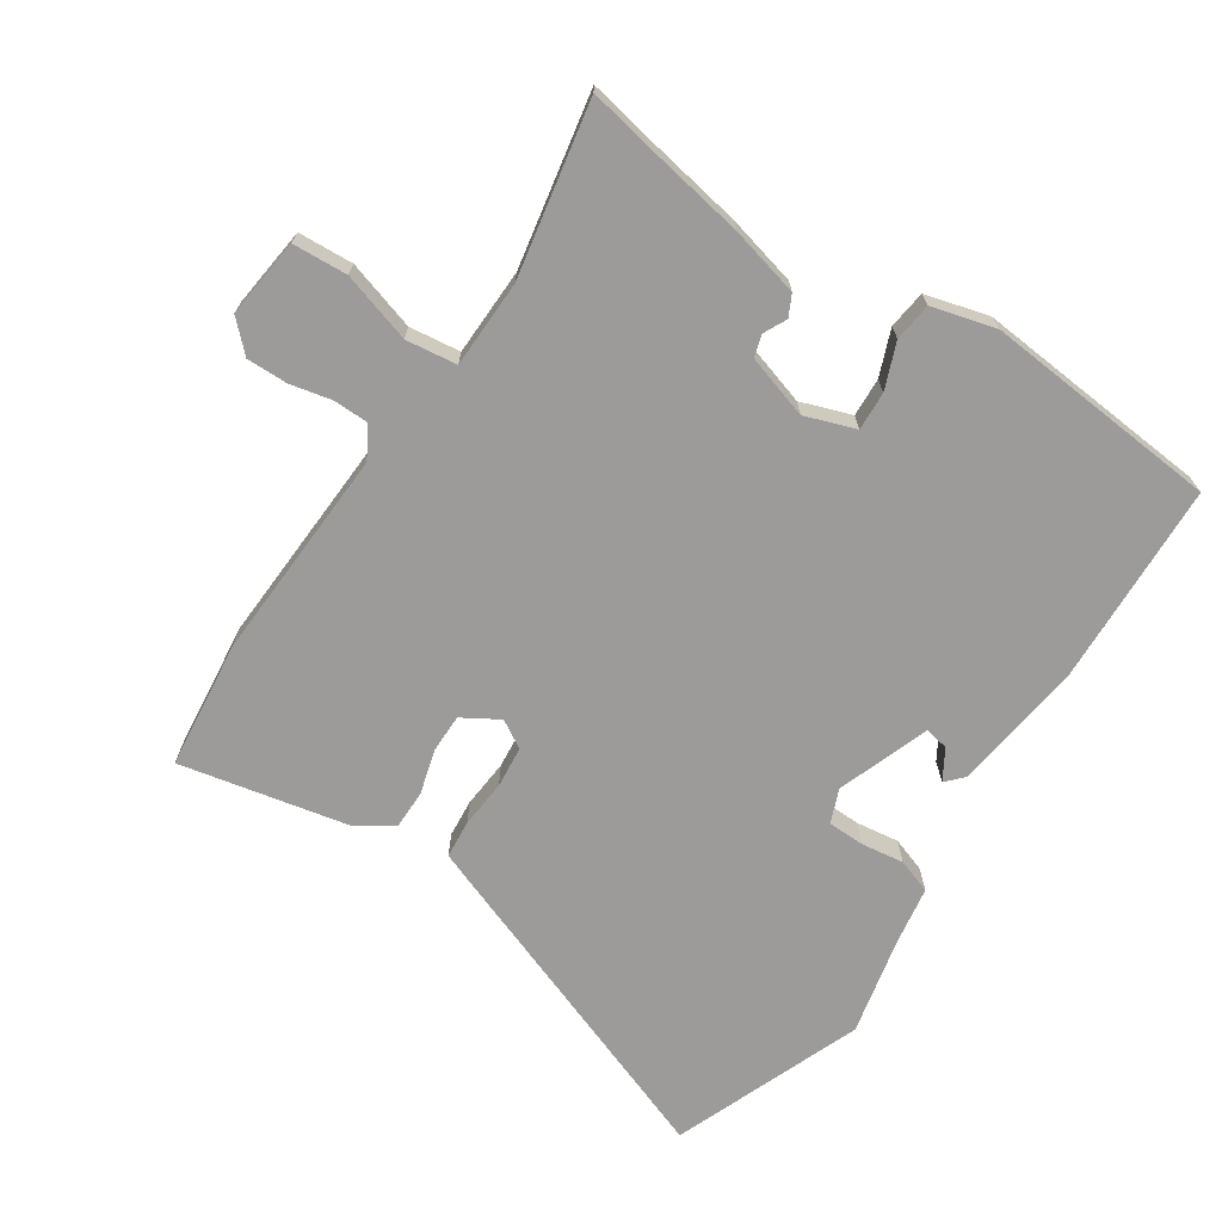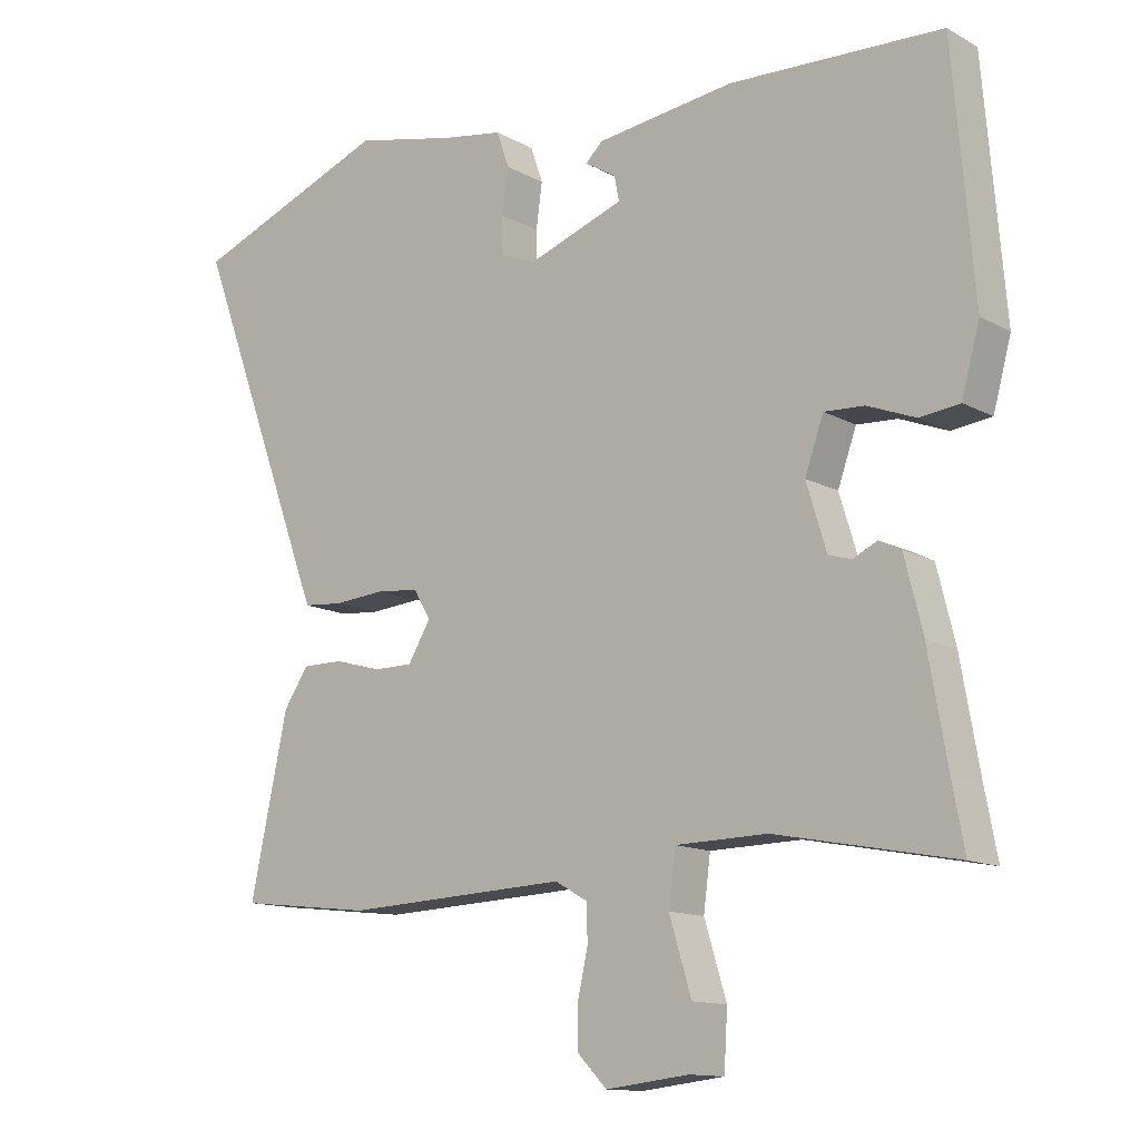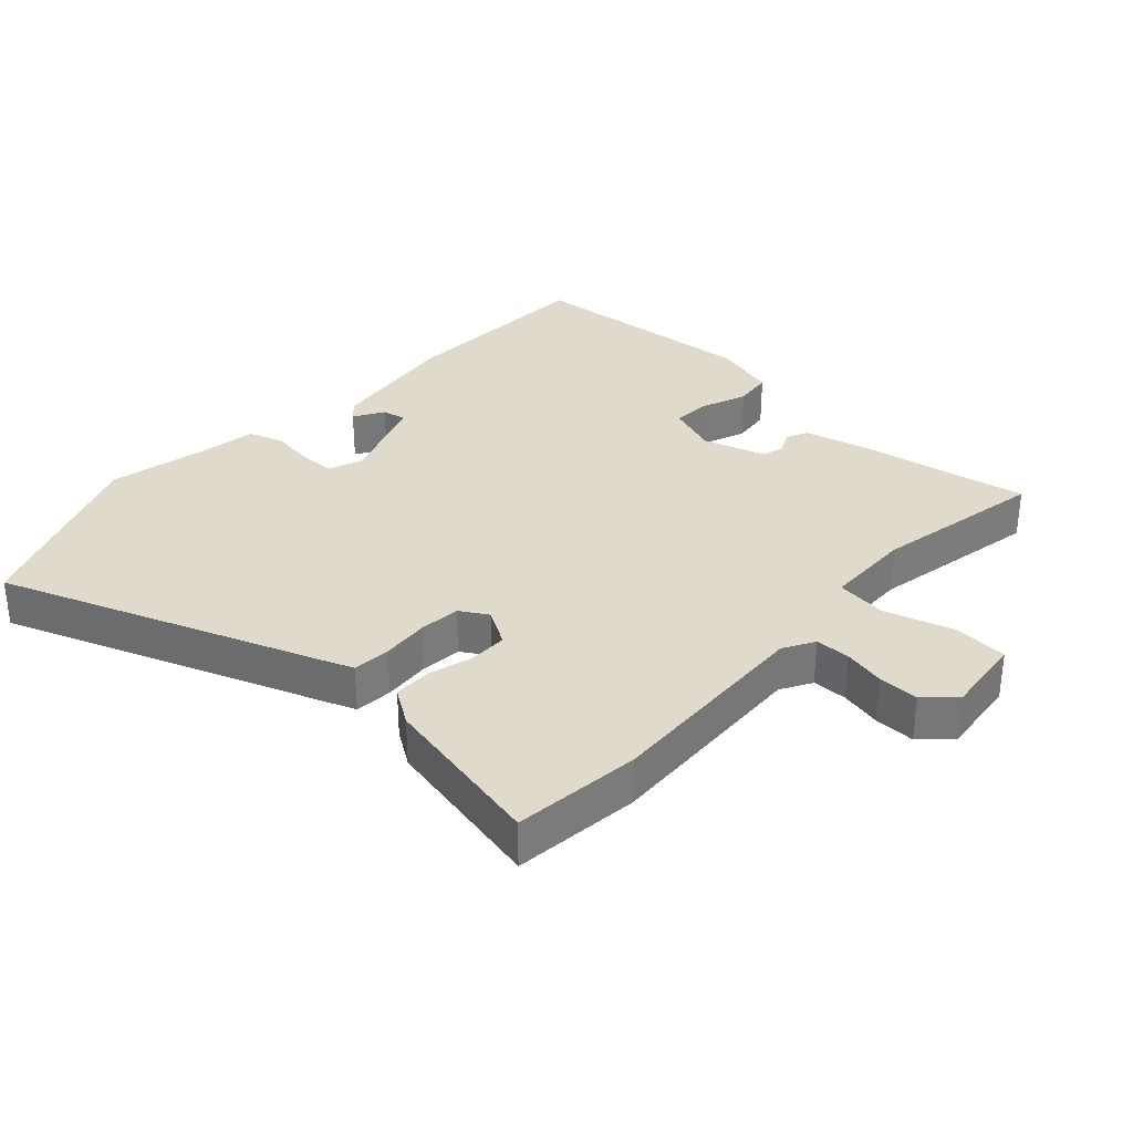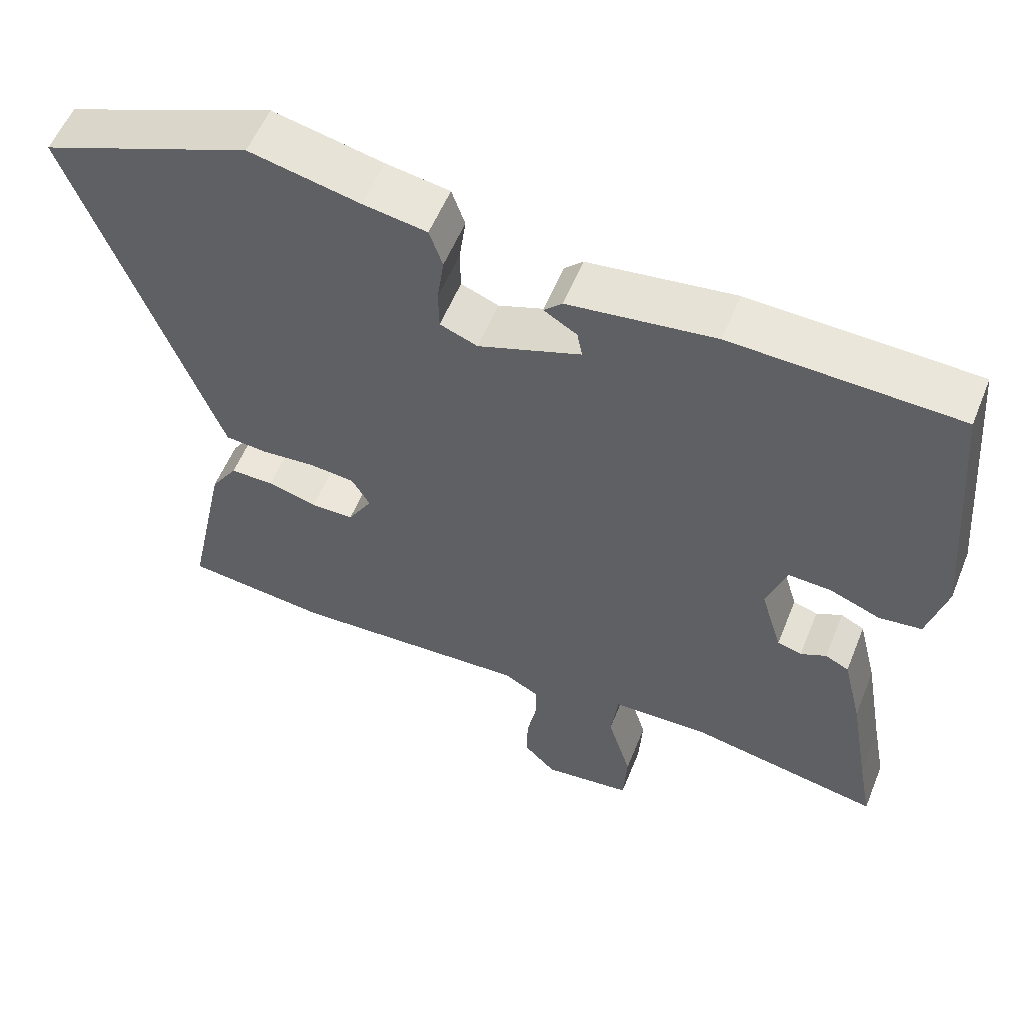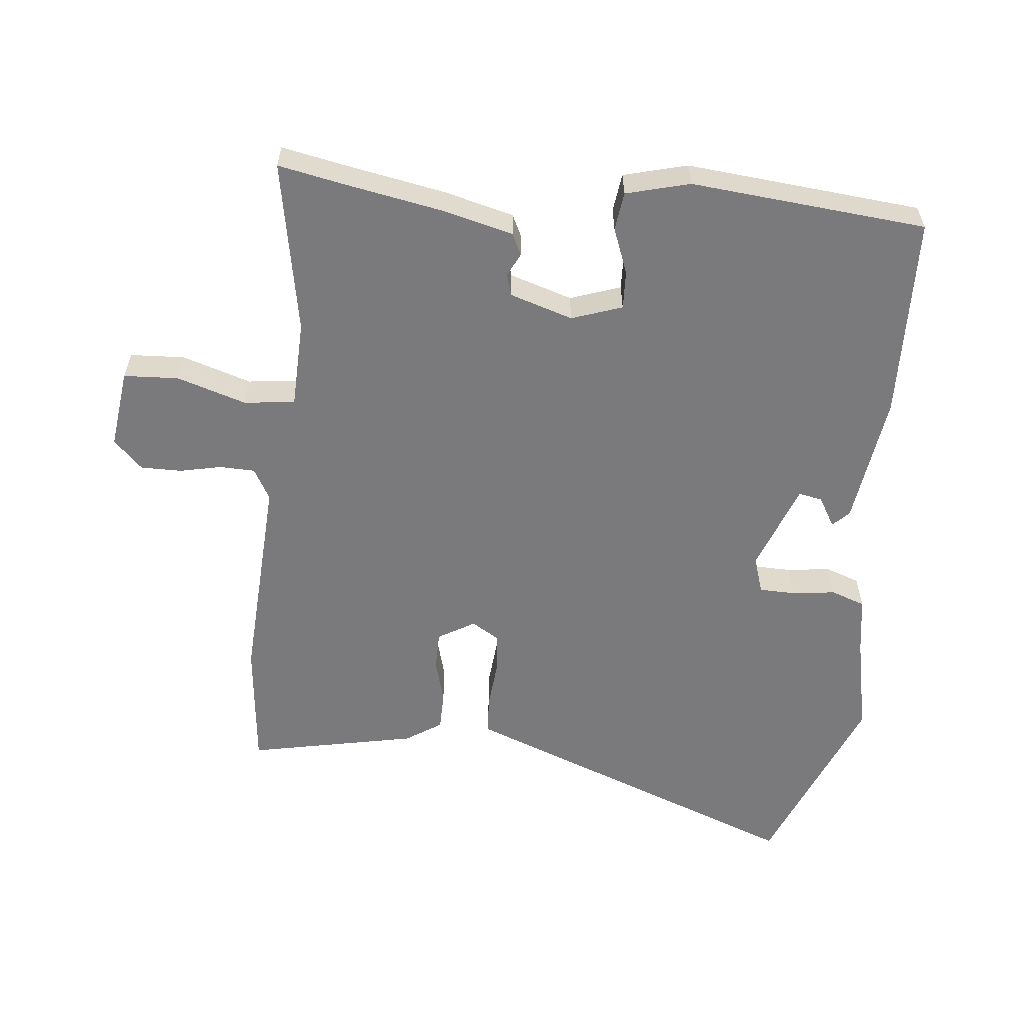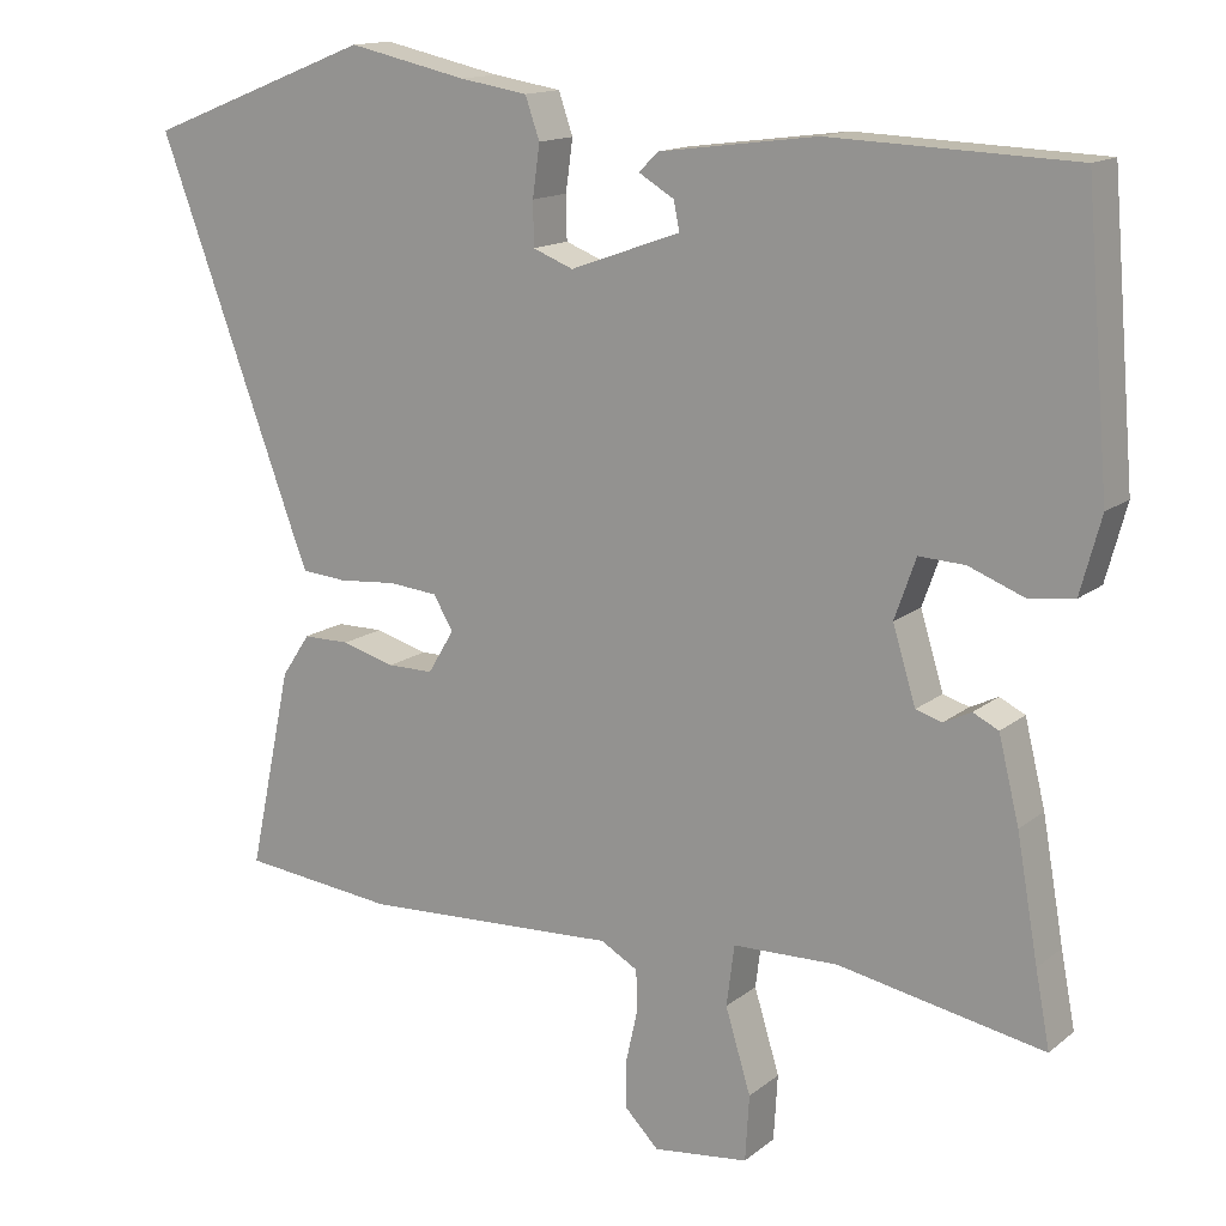
<metadata>
{"format":"obj","ext":"obj","renderer":"f3d","projection":"perspective","resolution":1024,"background":"white","views":[{"elev":-69.9,"azim":-123.6,"up":"+Y"},{"elev":-12.8,"azim":-141.4,"up":"+Z"},{"elev":33.0,"azim":132.5,"up":"+Y"},{"elev":56.1,"azim":-158.1,"up":"+Z"},{"elev":-58.2,"azim":-96.3,"up":"+Y"},{"elev":14.4,"azim":-148.6,"up":"+Z"}]}
</metadata>
<code>
v -0.503 0.07 -0.514
v -0.485 0.07 -0.419
v -0.458 0.07 -0.265
v -0.432 0.07 -0.159
v -0.4 0.07 -0.143
v -0.365 0.07 -0.16
v -0.332 0.07 -0.15
v -0.303 0.07 -0.055
v -0.33 0.07 0.021
v -0.388 0.07 0.018
v -0.457 0.07 -0.009
v -0.515 0.07 -0.002
v -0.541 0.07 0.094
v -0.511 0.07 0.45
v -0.204 0.07 0.462
v -0.005 0.07 0.436
v 0.02 0.07 0.412
v -0.025 0.07 0.385
v -0.032 0.07 0.349
v 0.107 0.07 0.299
v 0.158 0.07 0.319
v 0.159 0.07 0.374
v 0.15 0.07 0.439
v 0.168 0.07 0.491
v 0.254 0.07 0.505
v 0.404 0.07 0.538
v 0.69 0.07 0.426
v 0.51 0.07 -0.06
v 0.495 0.07 -0.099
v 0.438 0.07 -0.104
v 0.365 0.07 -0.098
v 0.303 0.07 -0.104
v 0.278 0.07 -0.146
v 0.311 0.07 -0.201
v 0.369 0.07 -0.201
v 0.436 0.07 -0.182
v 0.495 0.07 -0.182
v 0.531 0.07 -0.236
v 0.585 0.07 -0.49
v 0.391 0.07 -0.512
v 0.068 0.07 -0.497
v 0.021 0.07 -0.524
v 0.02 0.07 -0.577
v 0.034 0.07 -0.64
v 0.035 0.07 -0.702
v -0.008 0.07 -0.746
v -0.128 0.07 -0.732
v -0.133 0.07 -0.649
v -0.101 0.07 -0.544
v -0.111 0.07 -0.467
v -0.243 0.07 -0.464
v -0.503 0 -0.514
v -0.485 0 -0.419
v -0.458 0 -0.265
v -0.432 0 -0.159
v -0.4 0 -0.143
v -0.365 0 -0.16
v -0.332 0 -0.15
v -0.303 0 -0.055
v -0.33 0 0.021
v -0.388 0 0.018
v -0.457 0 -0.009
v -0.515 0 -0.002
v -0.541 0 0.094
v -0.511 0 0.45
v -0.204 0 0.462
v -0.005 0 0.436
v 0.02 0 0.412
v -0.025 0 0.385
v -0.032 0 0.349
v 0.107 0 0.299
v 0.158 0 0.319
v 0.159 0 0.374
v 0.15 0 0.439
v 0.168 0 0.491
v 0.254 0 0.505
v 0.404 0 0.538
v 0.69 0 0.426
v 0.51 0 -0.06
v 0.495 0 -0.099
v 0.438 0 -0.104
v 0.365 0 -0.098
v 0.303 0 -0.104
v 0.278 0 -0.146
v 0.311 0 -0.201
v 0.369 0 -0.201
v 0.436 0 -0.182
v 0.495 0 -0.182
v 0.531 0 -0.236
v 0.585 0 -0.49
v 0.391 0 -0.512
v 0.068 0 -0.497
v 0.021 0 -0.524
v 0.02 0 -0.577
v 0.034 0 -0.64
v 0.035 0 -0.702
v -0.008 0 -0.746
v -0.128 0 -0.732
v -0.133 0 -0.649
v -0.101 0 -0.544
v -0.111 0 -0.467
v -0.243 0 -0.464
f 47 48 49
f 46 47 49
f 45 46 49
f 44 45 49
f 43 44 49
f 42 43 49 50
f 41 42 50
f 40 41 50
f 39 40 50
f 38 39 50
f 37 38 50
f 36 37 50
f 35 36 50
f 34 35 50 51
f 29 30 31
f 28 29 31
f 27 28 31
f 26 27 31
f 25 26 31
f 25 31 32
f 24 25 32
f 23 24 32
f 22 23 32
f 21 22 32 33
f 16 17 18
f 15 16 18
f 14 15 18
f 13 14 18
f 13 18 19
f 12 13 19
f 11 12 19
f 10 11 19
f 9 10 19 20
f 4 5 6
f 3 4 6
f 2 3 6
f 2 6 7
f 1 2 7
f 51 1 7
f 34 51 7
f 33 34 7
f 20 21 33
f 9 20 33
f 8 9 33
f 7 8 33
f 100 99 98
f 100 98 97
f 100 97 96
f 100 96 95
f 100 95 94
f 101 100 94 93
f 101 93 92
f 101 92 91
f 101 91 90
f 101 90 89
f 101 89 88
f 101 88 87
f 101 87 86
f 102 101 86 85
f 82 81 80
f 82 80 79
f 82 79 78
f 82 78 77
f 82 77 76
f 83 82 76
f 83 76 75
f 83 75 74
f 83 74 73
f 84 83 73 72
f 69 68 67
f 69 67 66
f 69 66 65
f 69 65 64
f 70 69 64
f 70 64 63
f 70 63 62
f 70 62 61
f 71 70 61 60
f 57 56 55
f 57 55 54
f 57 54 53
f 58 57 53
f 58 53 52
f 58 52 102
f 58 102 85
f 58 85 84
f 84 72 71
f 84 71 60
f 84 60 59
f 84 59 58
f 1 52 53 2
f 2 53 54 3
f 3 54 55 4
f 4 55 56 5
f 5 56 57 6
f 6 57 58 7
f 7 58 59 8
f 8 59 60 9
f 9 60 61 10
f 10 61 62 11
f 11 62 63 12
f 12 63 64 13
f 13 64 65 14
f 14 65 66 15
f 15 66 67 16
f 16 67 68 17
f 17 68 69 18
f 18 69 70 19
f 19 70 71 20
f 20 71 72 21
f 21 72 73 22
f 22 73 74 23
f 23 74 75 24
f 24 75 76 25
f 25 76 77 26
f 26 77 78 27
f 27 78 79 28
f 28 79 80 29
f 29 80 81 30
f 30 81 82 31
f 31 82 83 32
f 32 83 84 33
f 33 84 85 34
f 34 85 86 35
f 35 86 87 36
f 36 87 88 37
f 37 88 89 38
f 38 89 90 39
f 39 90 91 40
f 40 91 92 41
f 41 92 93 42
f 42 93 94 43
f 43 94 95 44
f 44 95 96 45
f 45 96 97 46
f 46 97 98 47
f 47 98 99 48
f 48 99 100 49
f 49 100 101 50
f 50 101 102 51
f 51 102 52 1

</code>
